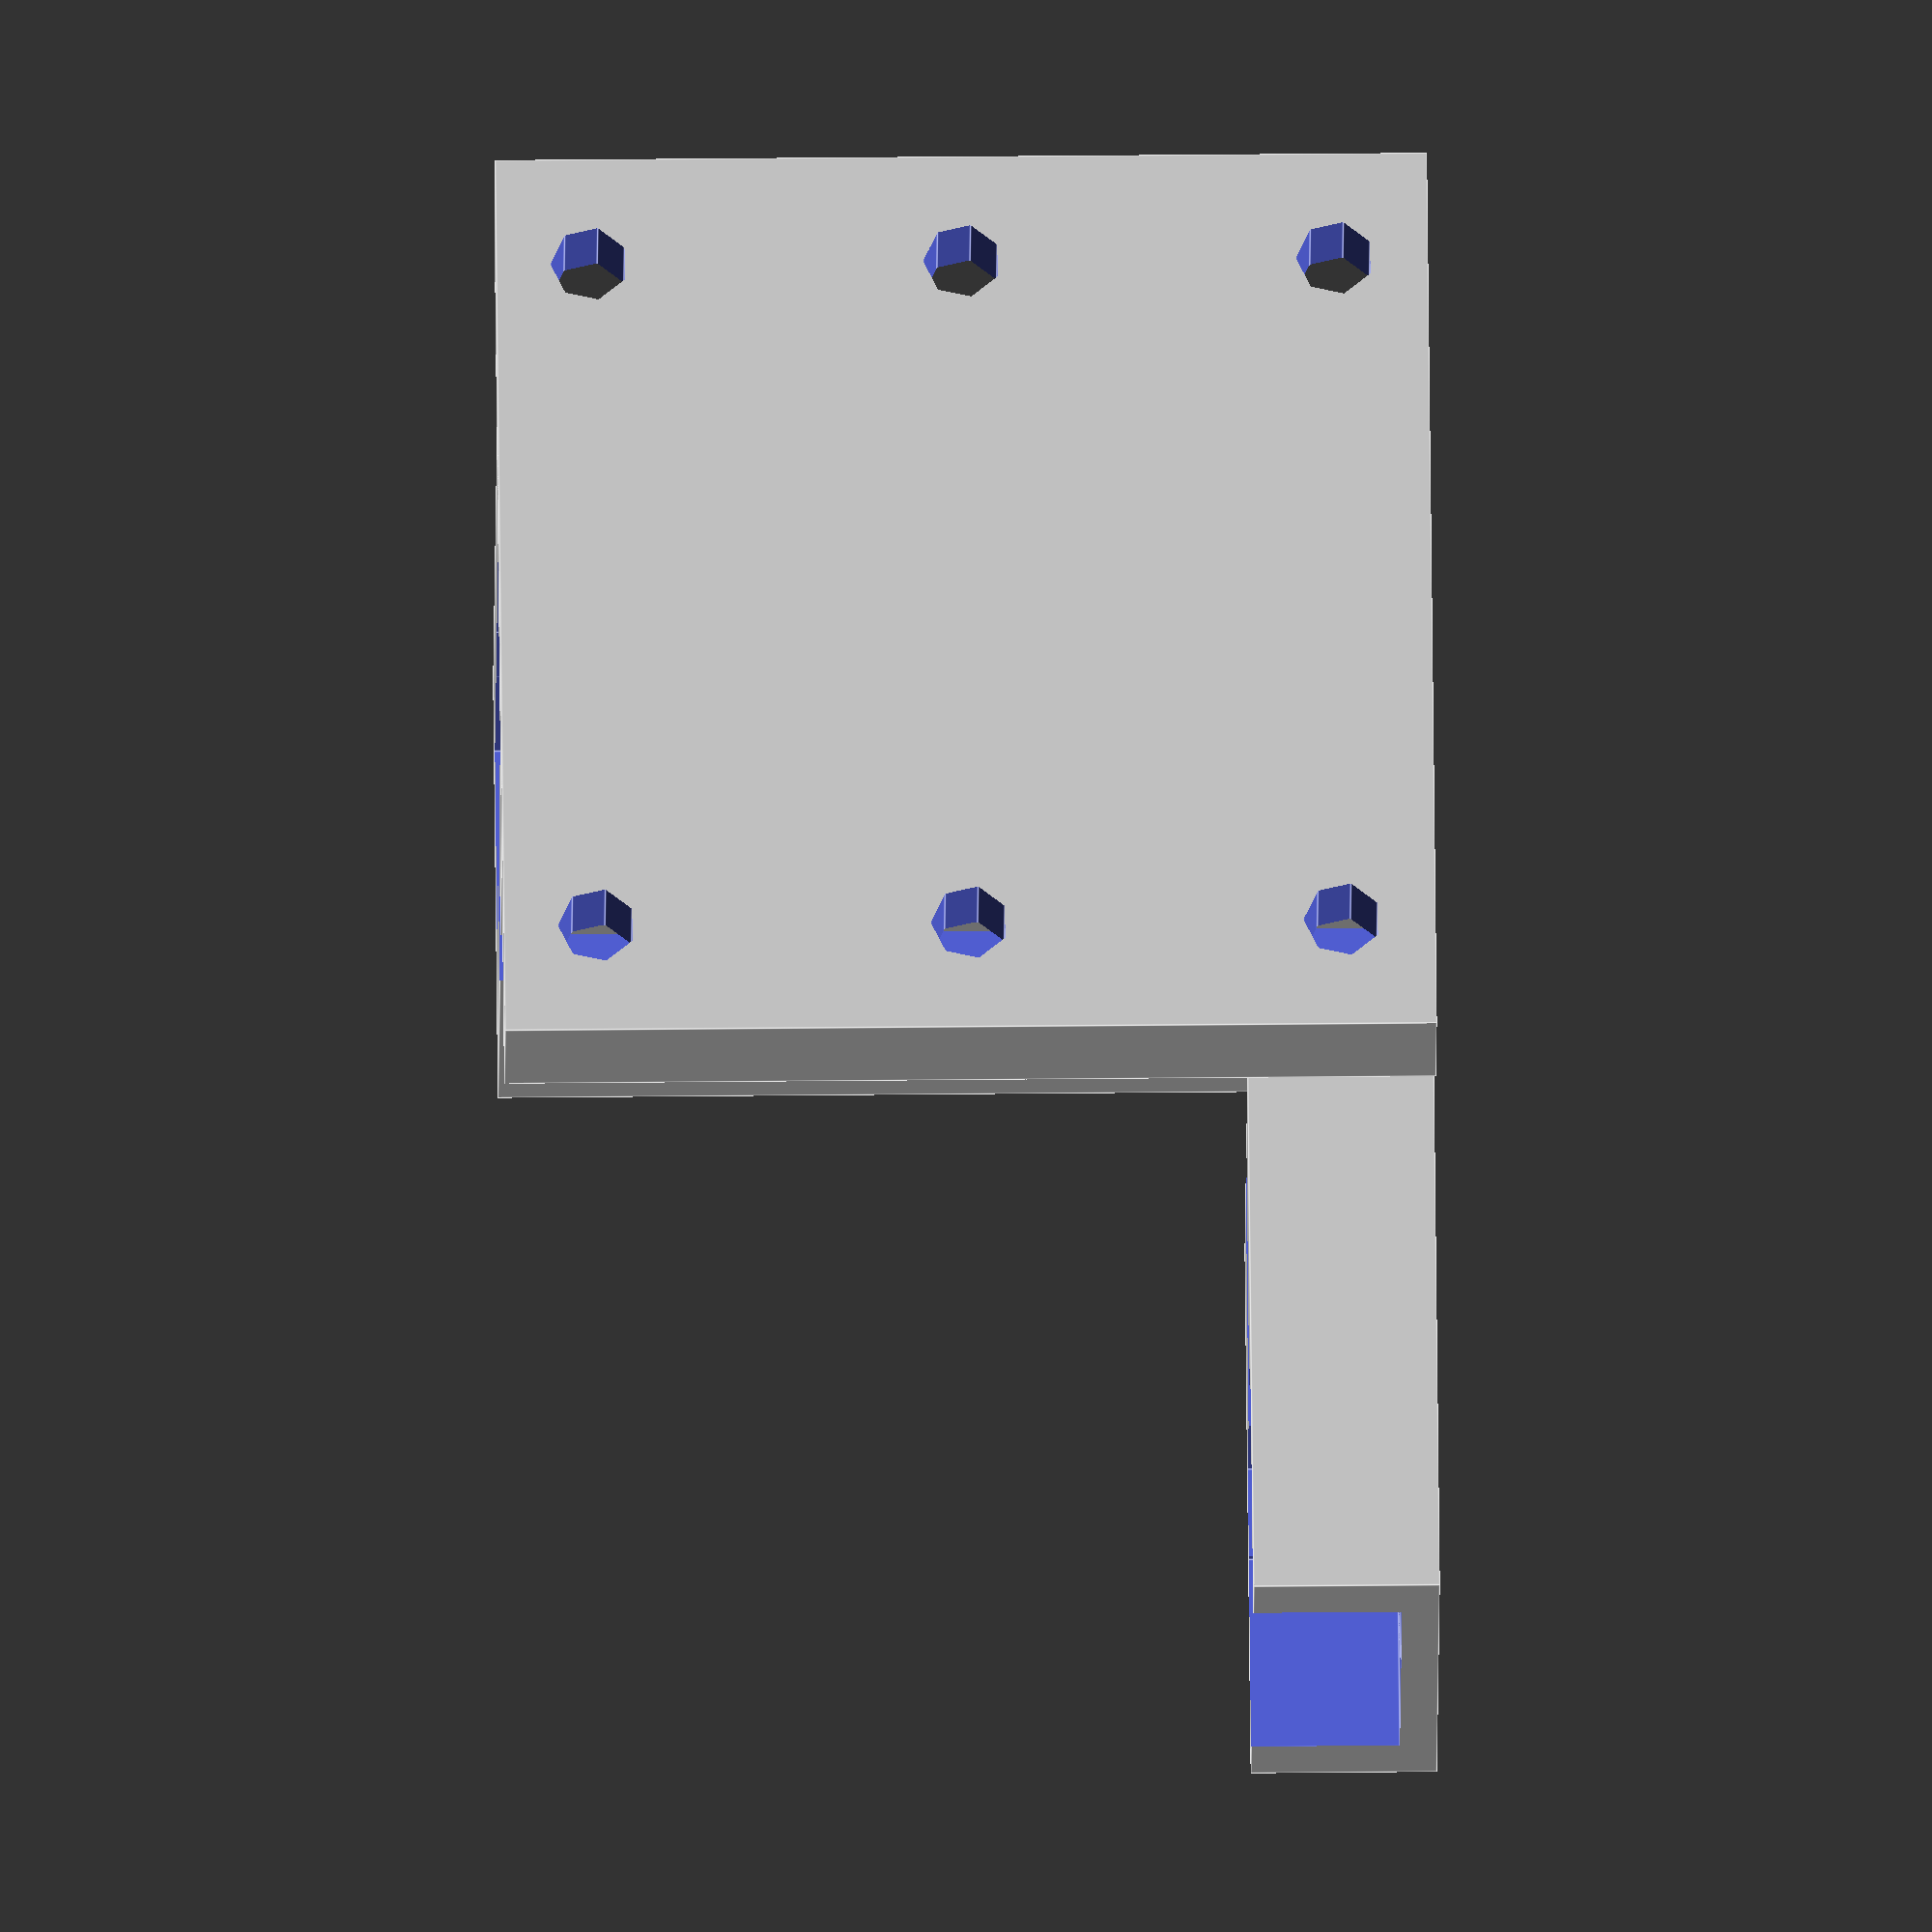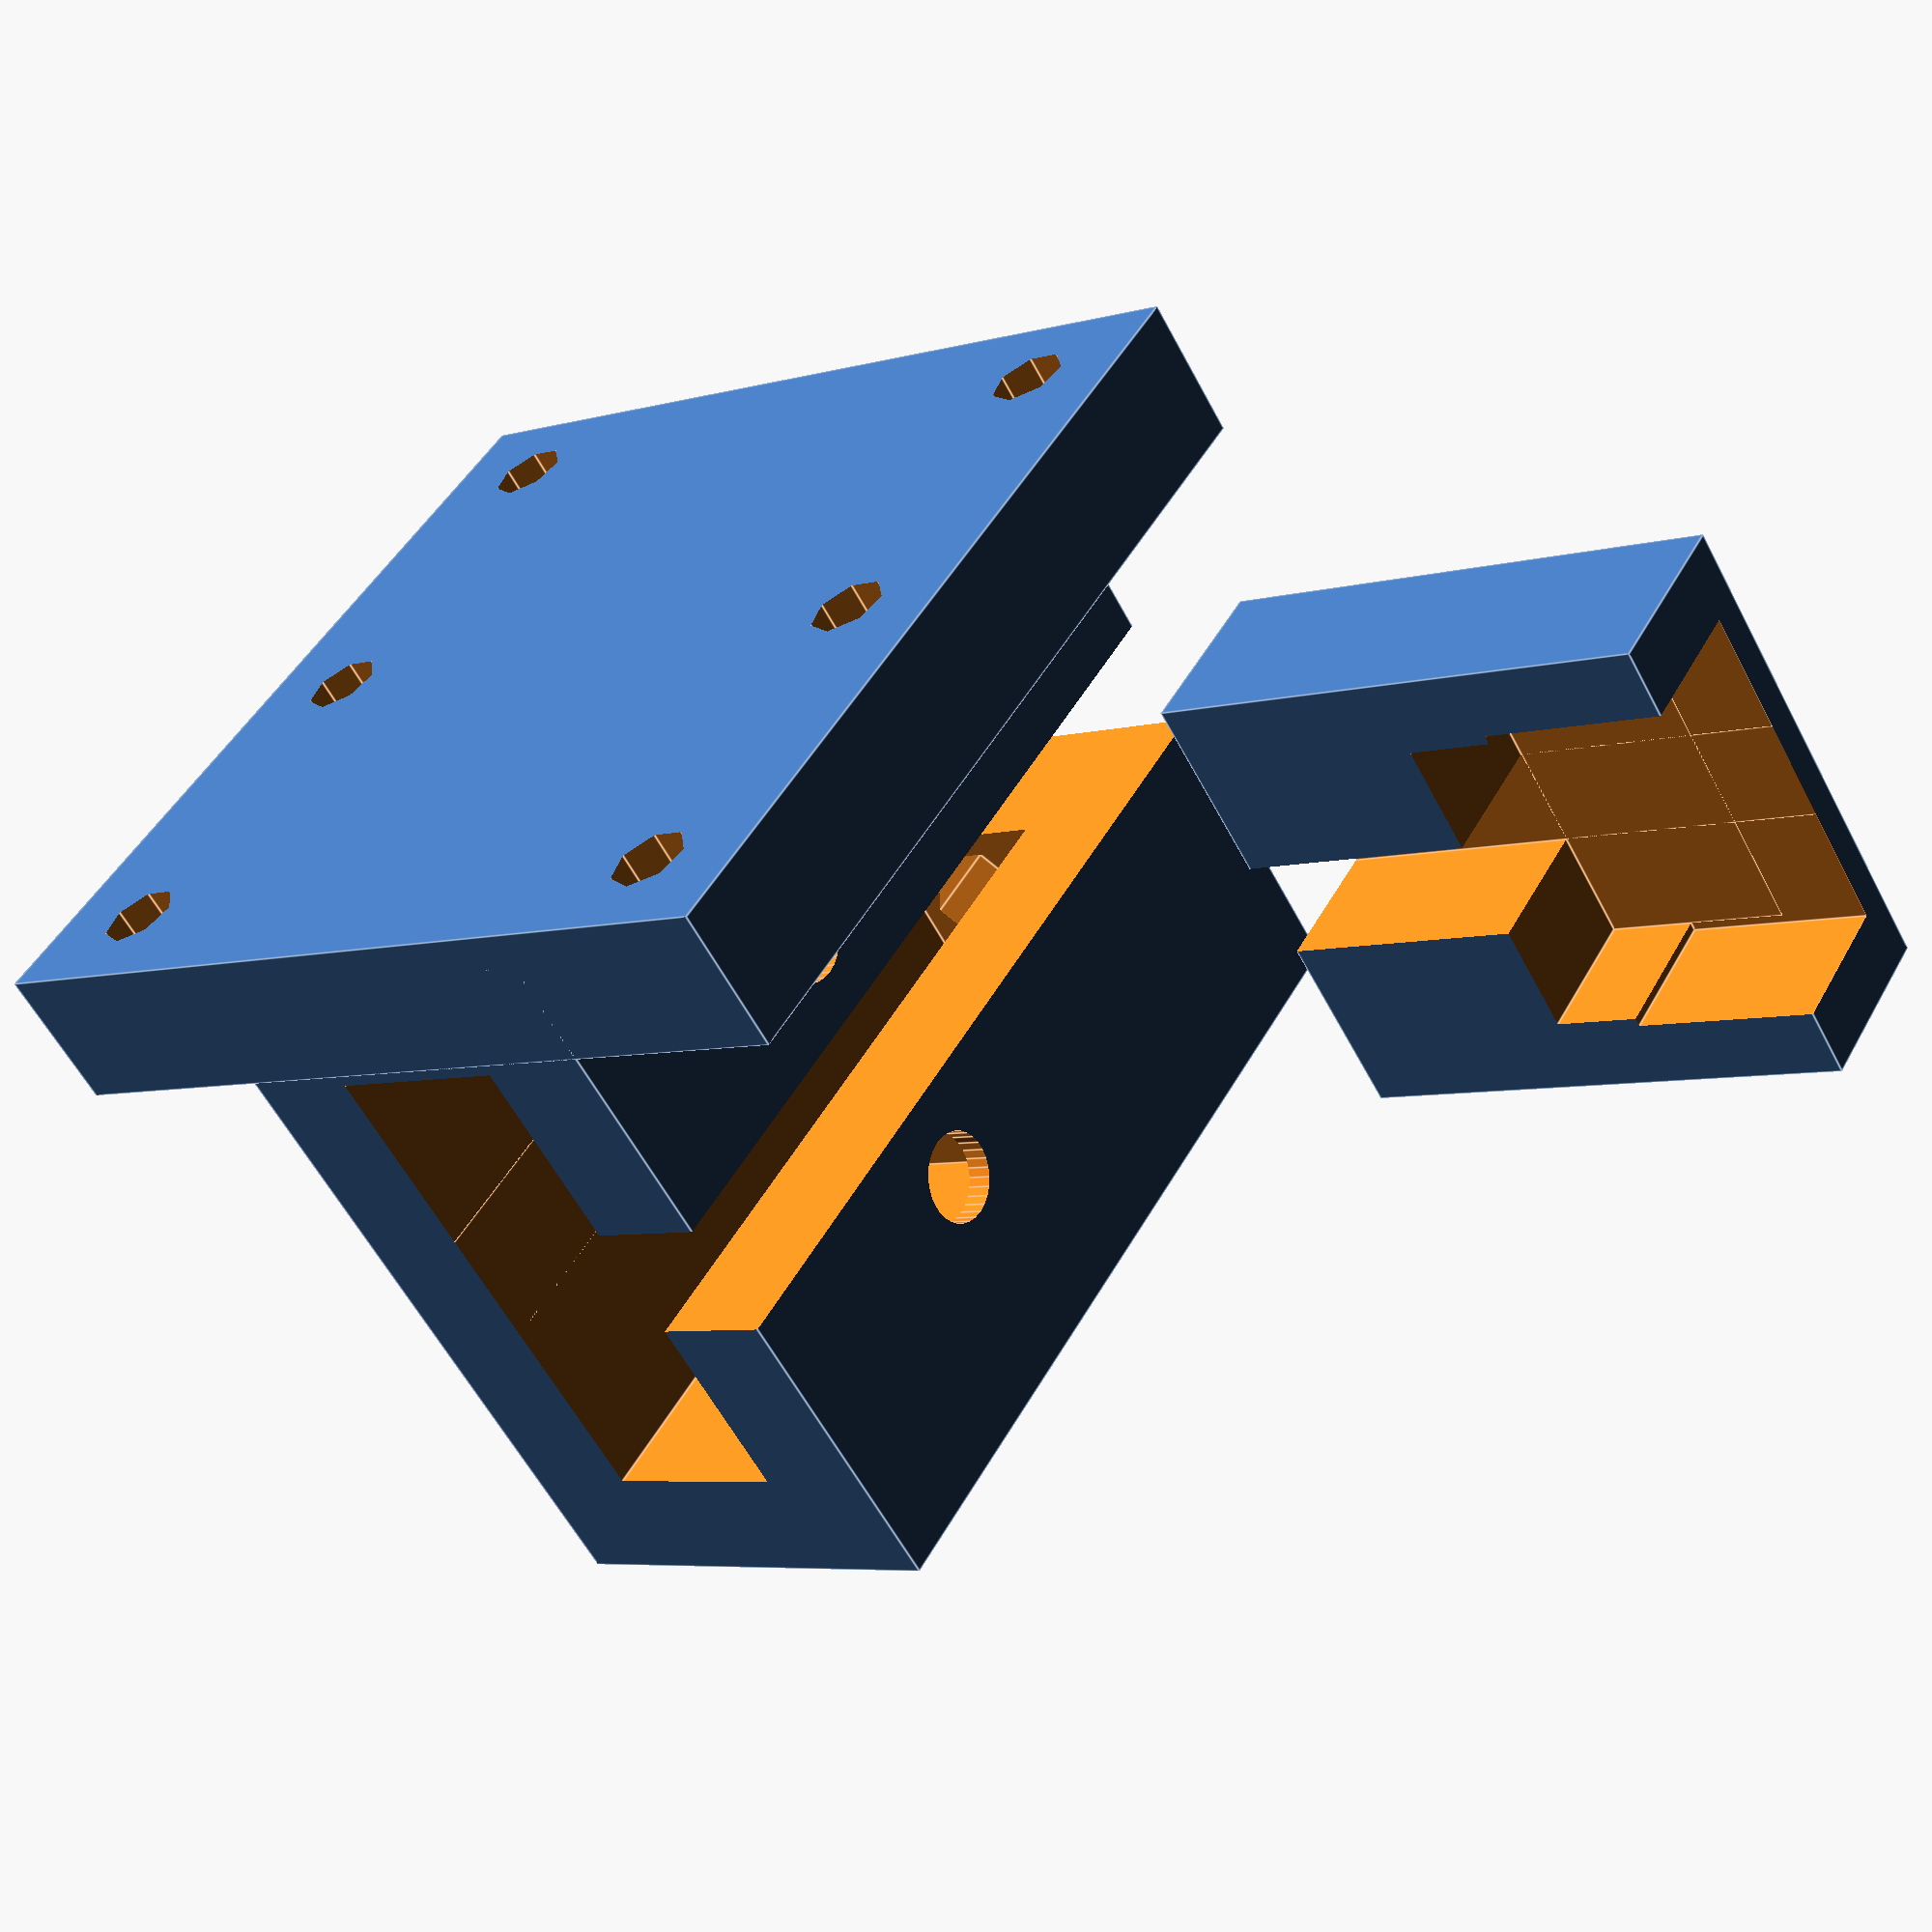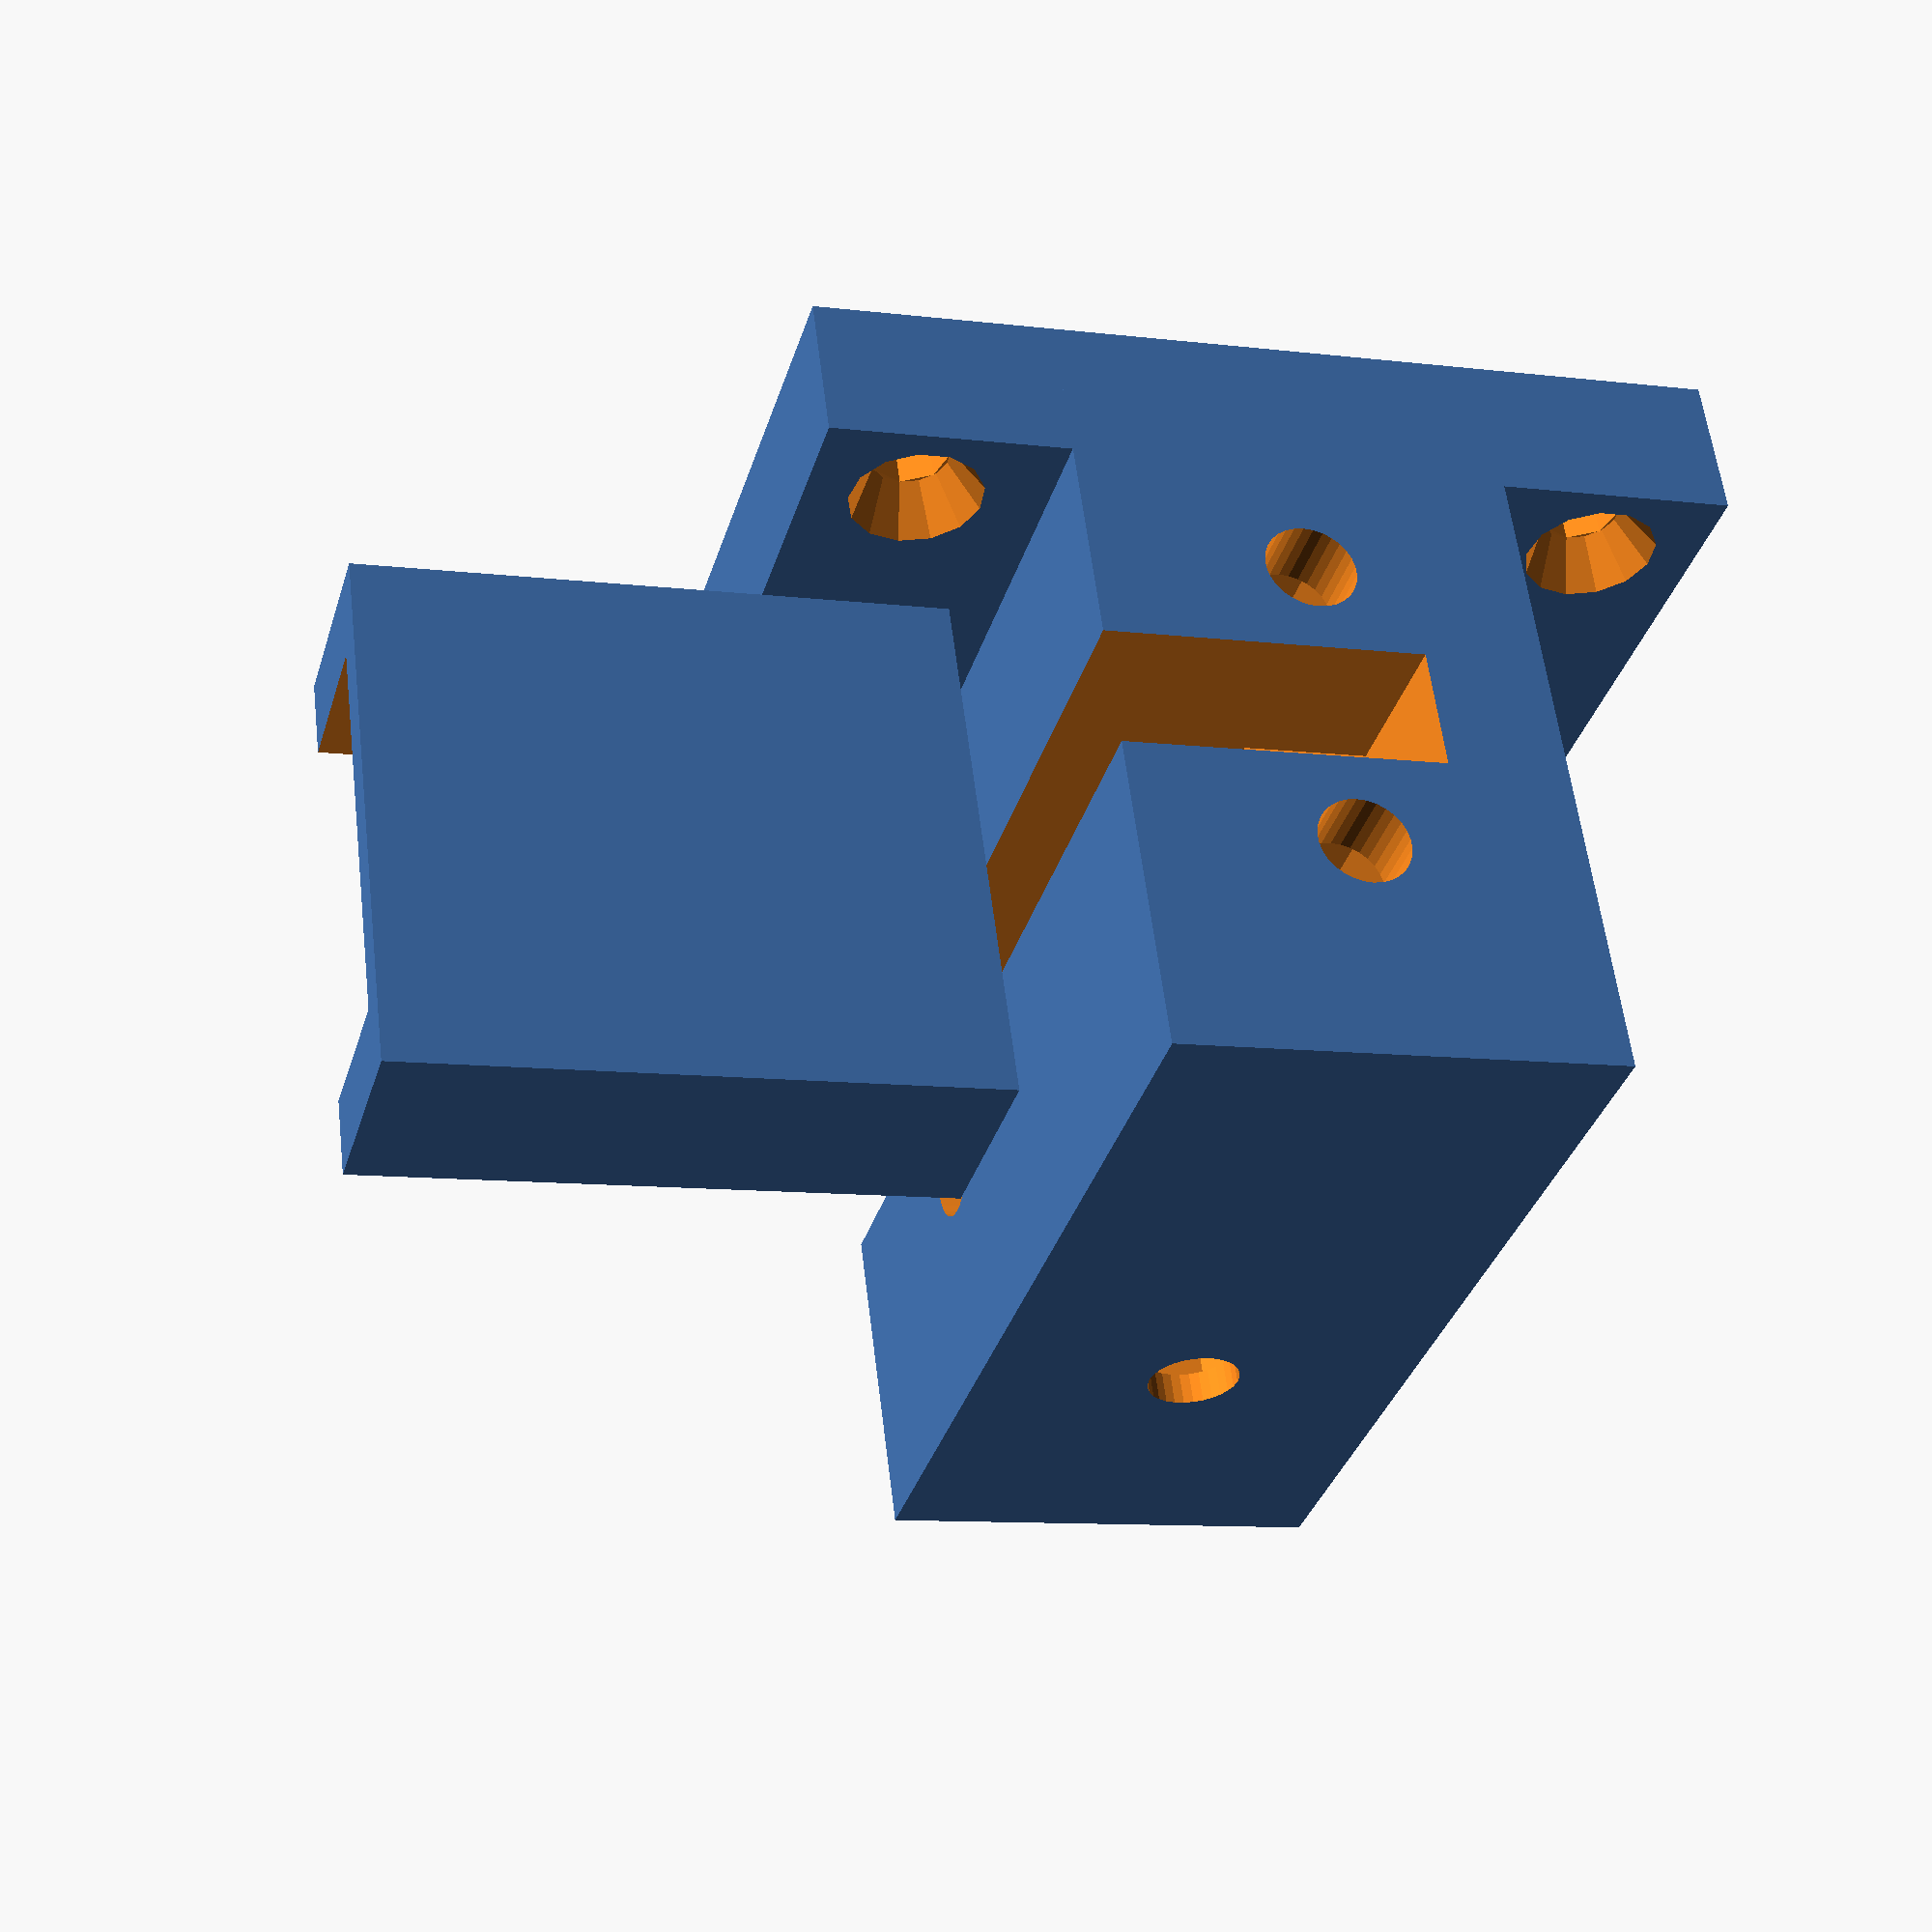
<openscad>
translate([10,35,-20])rotate([-90,0,0])mirror([0,1,0])difference(){
cube([28,10,30],true);
translate([0,1.51,9.65])cube([20,9,10.8],true);
translate([0,1.51,4.65])cube([19,9,10.8],true);
translate([0,1.51,.65])cube([6,9,40.8],true);
translate([8.5,0,-14])cylinder(r=2.5,h=3,center=true,$fn=30);
translate([-8.5,0,-14])cylinder(r=2.5,h=3,center=true,$fn=30);
}

module m4nynut(){
cylinder(r=8.5/2,h=5.2,$fn=6,center=true);
}
module 4mbevel(){
cylinder(r1=8/2,r2=4.2/2,h=3.5,center=true);
cylinder(r=4.2/2,h=20);
}

difference(){
union(){
cube([42,24,50],true);
translate([-19,0,0])cube([8,50,50],true);
}
translate([0,0,9])cube([28.8,10.8,50],true);
translate([0,5,-1])cube([6.8,20.8,53],true);
translate([8.5,0,-18.5]){rotate([0,0,30])m4nynut();cylinder(r=2.5,h=15,center=true,$fn=30);}
translate([-8.5,0,-18.5]){rotate([0,0,30])m4nynut();cylinder(r=2.5,h=15,center=true,$fn=30);}
translate([16.7,0,8])rotate([0,90,0])rotate([0,0,30]){m4nynut();cylinder(r=2.5,h=15,center=true,$fn=30);}
translate([8.5,7.98,8])rotate([90,0,0]){m4nynut();cylinder(r=2.5,h=15,center=true,$fn=30);}
translate([-8.5,7.98,8])rotate([90,0,0]){m4nynut();cylinder(r=2.5,h=15,center=true,$fn=30);}
translate([-16,19,-20])rotate([0,-90,0])4mbevel();
translate([-16,19,0])rotate([0,-90,0])4mbevel();
translate([-16,19,20])rotate([0,-90,0])4mbevel();
translate([-16,-19,-20])rotate([0,-90,0])4mbevel();
translate([-16,-19,0])rotate([0,-90,0])4mbevel();
translate([-16,-19,20])rotate([0,-90,0])4mbevel();

}
</openscad>
<views>
elev=139.1 azim=298.1 roll=90.7 proj=o view=edges
elev=312.7 azim=58.4 roll=27.6 proj=p view=edges
elev=34.3 azim=97.1 roll=164.1 proj=p view=wireframe
</views>
